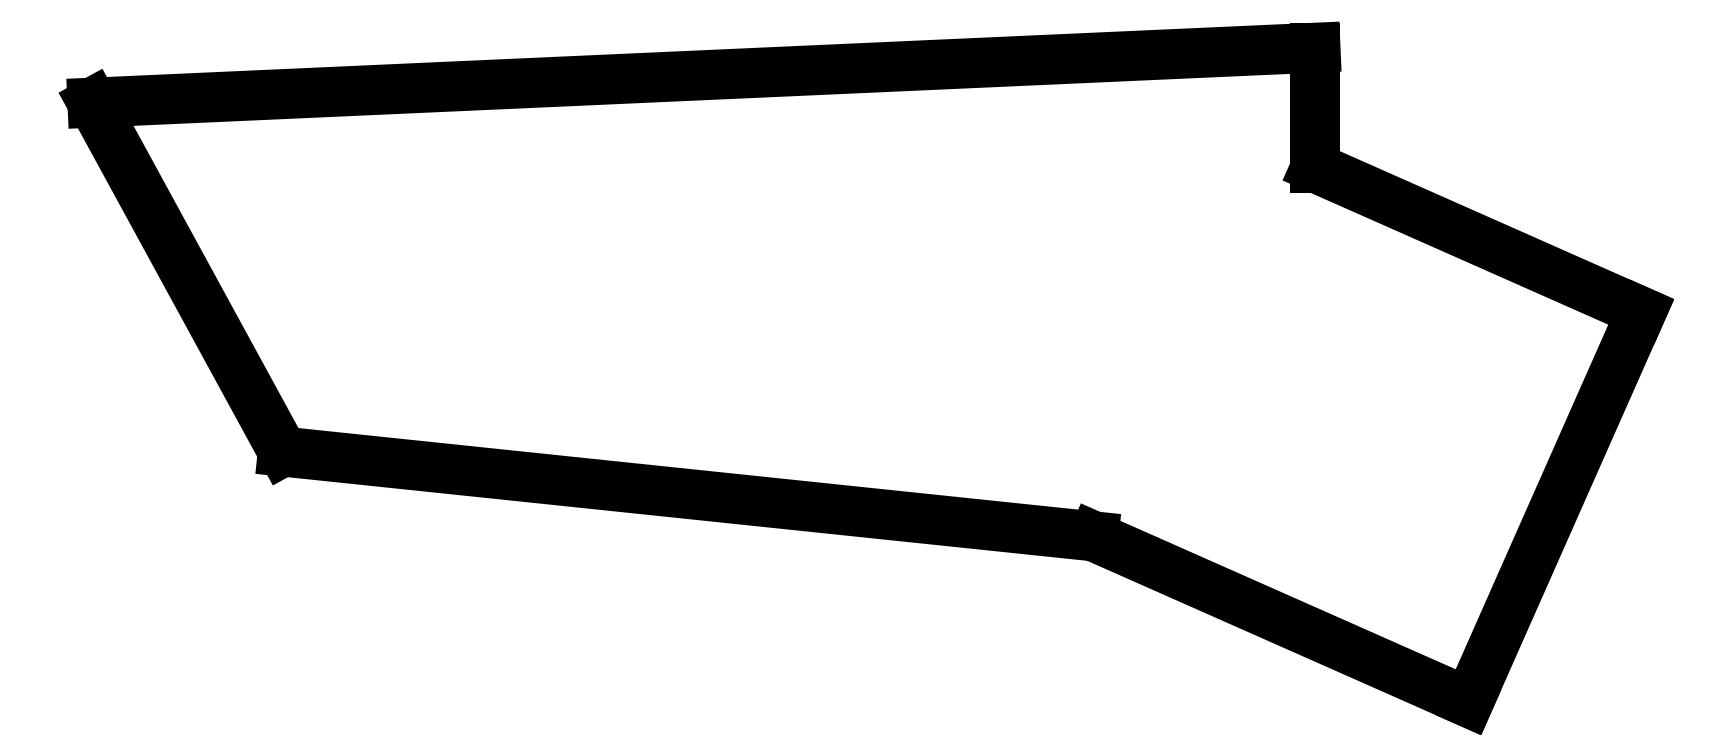
<metadata>
{"format":"dxf","ext":"dxf","renderer":"ezdxf+matplotlib","layout":"modelspace","background":"white","min_lineweight":24,"dpi":150}
</metadata>
<code>
0
SECTION
2
ENTITIES
0
LINE
8
0
10
96.75
20
-6.869
11
43.75
21
-9.25
0
LINE
8
0
10
43.75
20
-9.25
11
52
21
-24.37
0
LINE
8
0
10
52
20
-24.37
11
87.14
21
-28.04
0
LINE
8
0
10
87.14
20
-28.04
11
103.4
21
-35.23
0
LINE
8
0
10
103.4
20
-35.23
11
110.9
21
-18.32
0
LINE
8
0
10
110.9
20
-18.32
11
96.75
21
-12.07
0
LINE
8
0
10
96.75
20
-12.07
11
96.75
21
-6.869
0
ENDSEC
0
EOF

</code>
